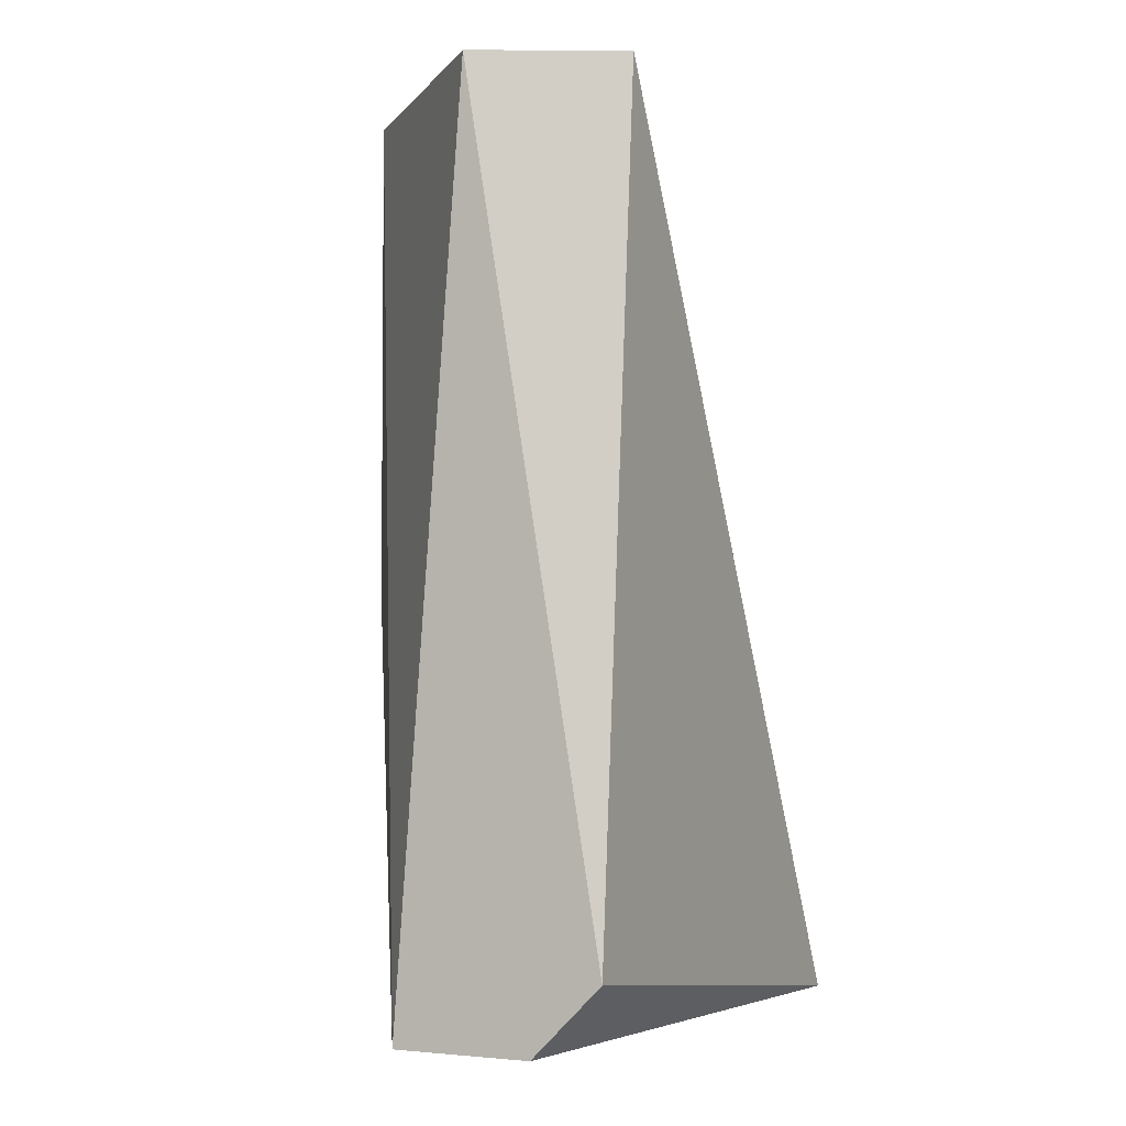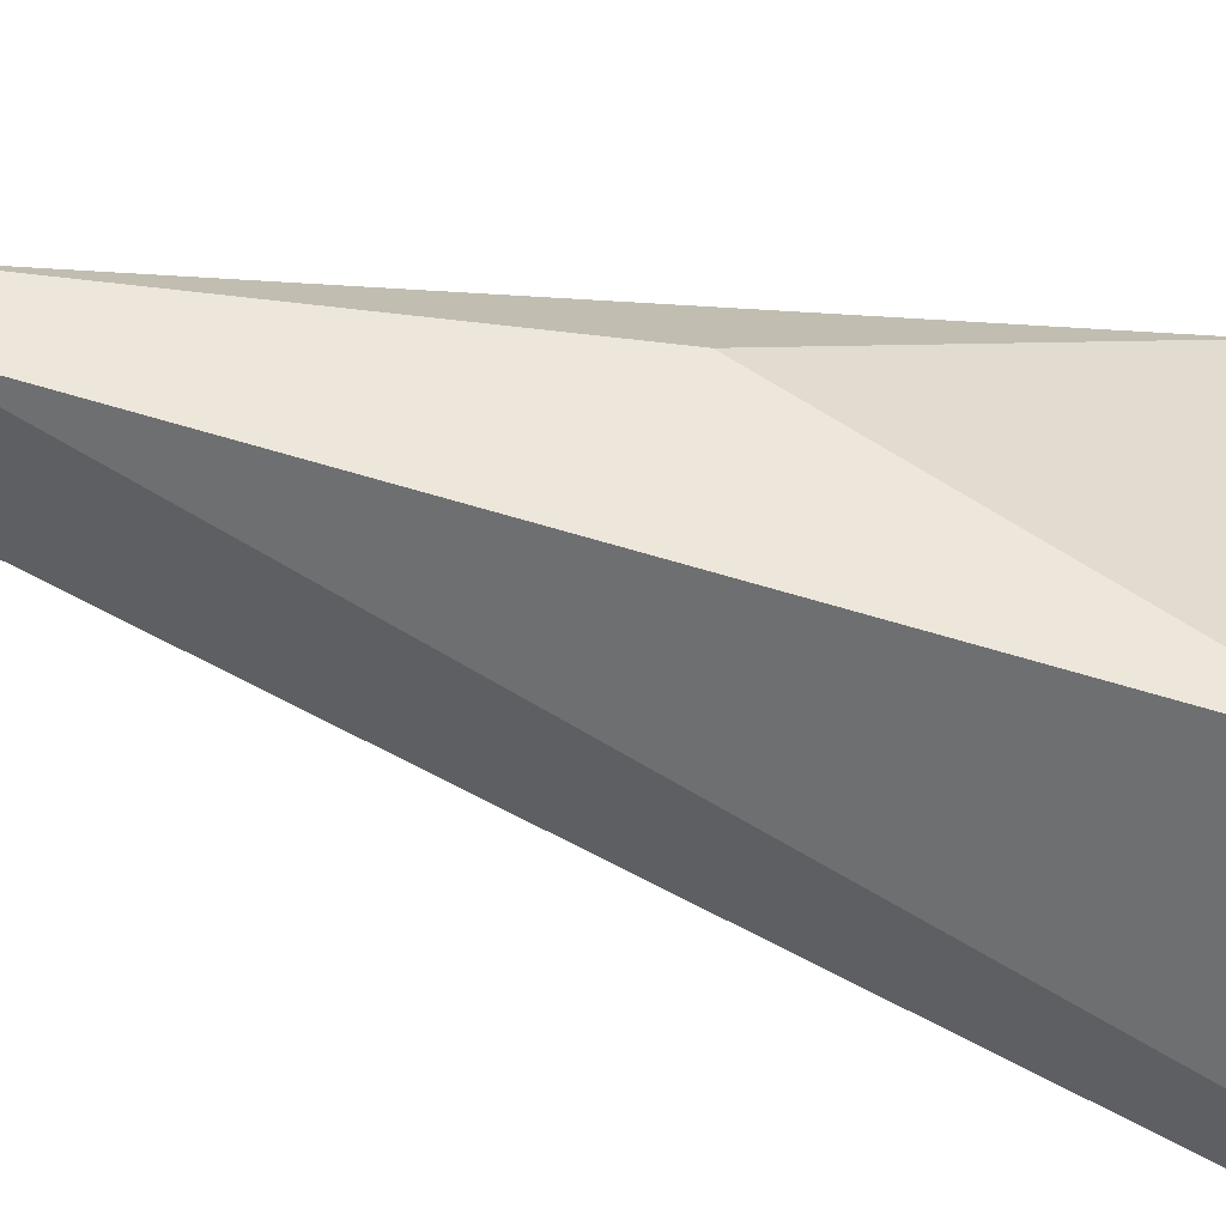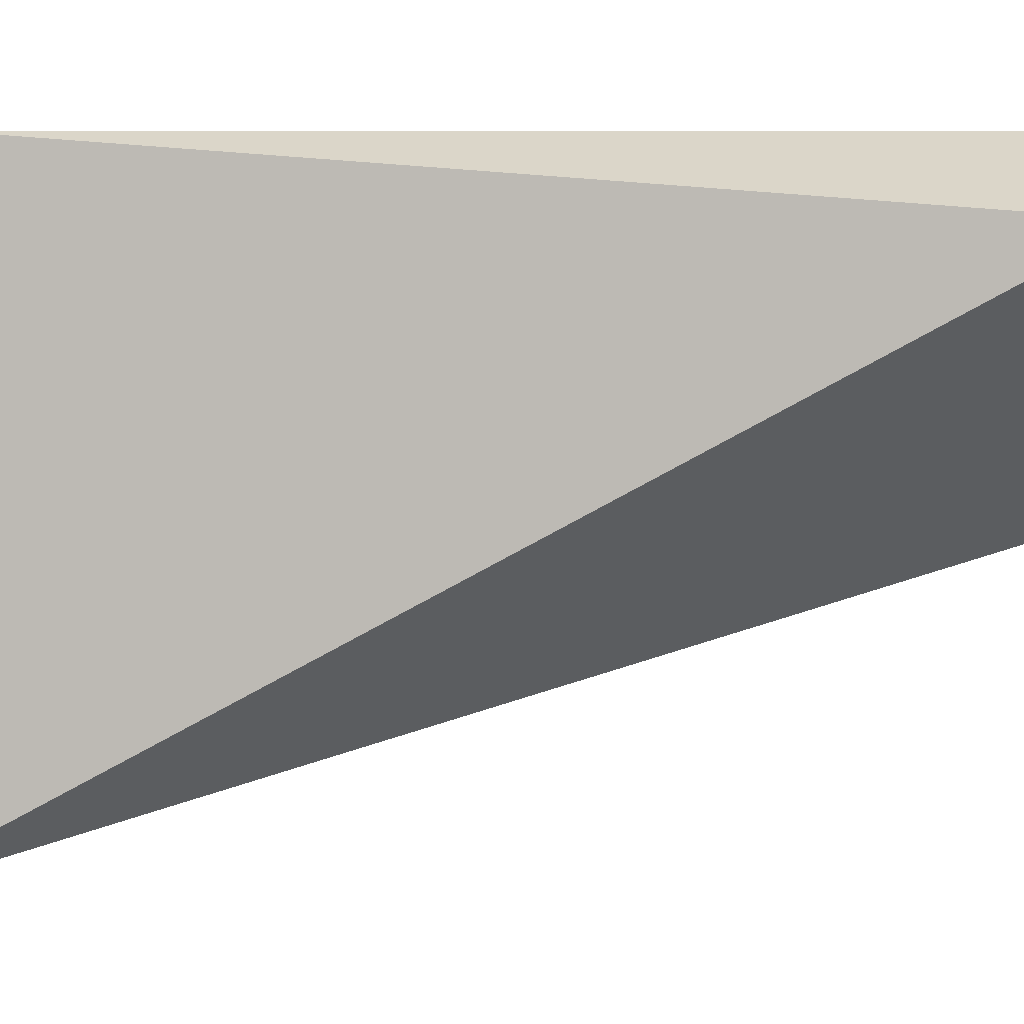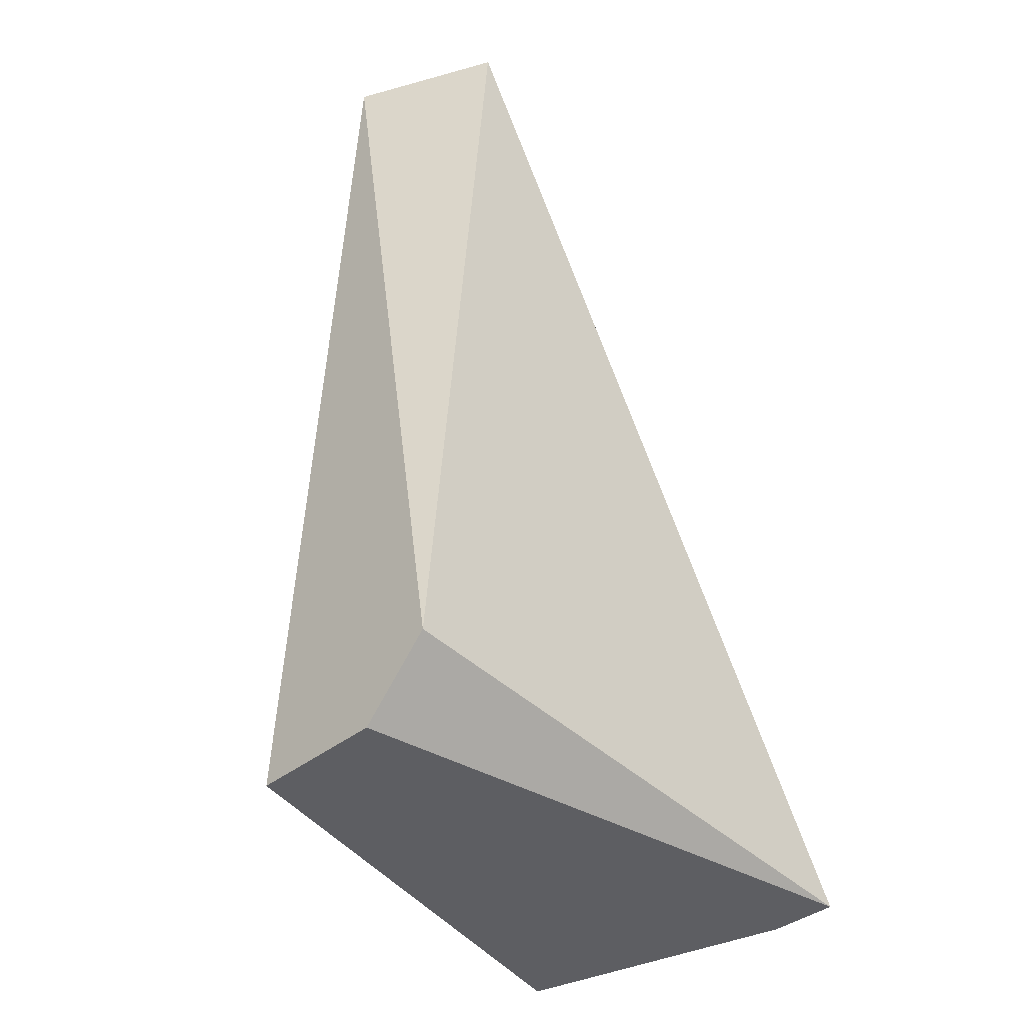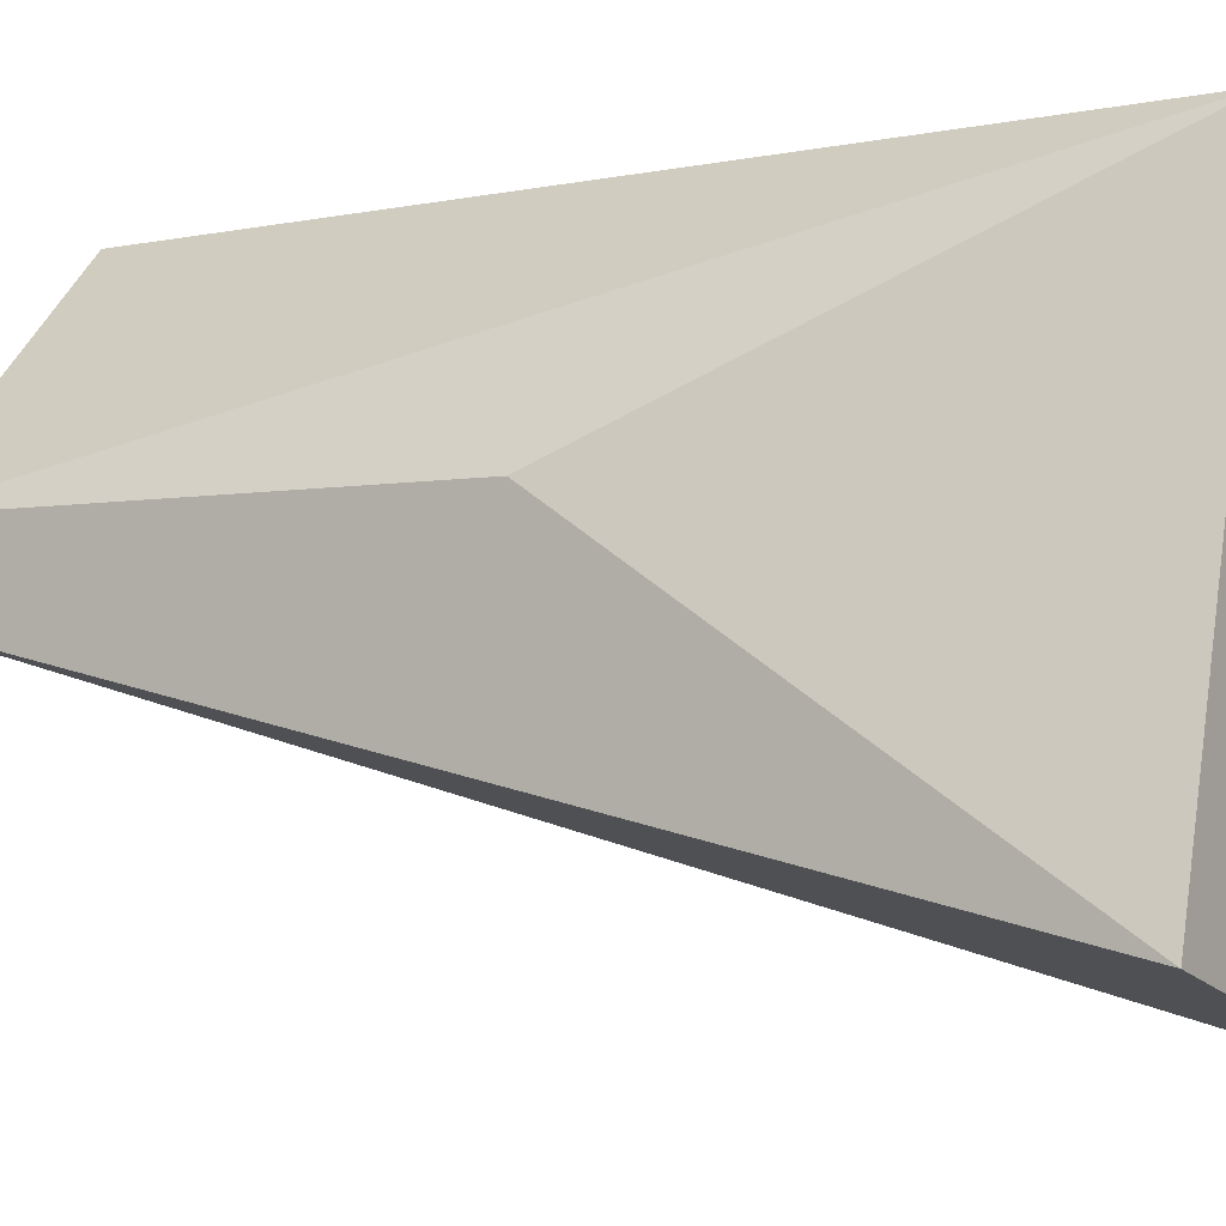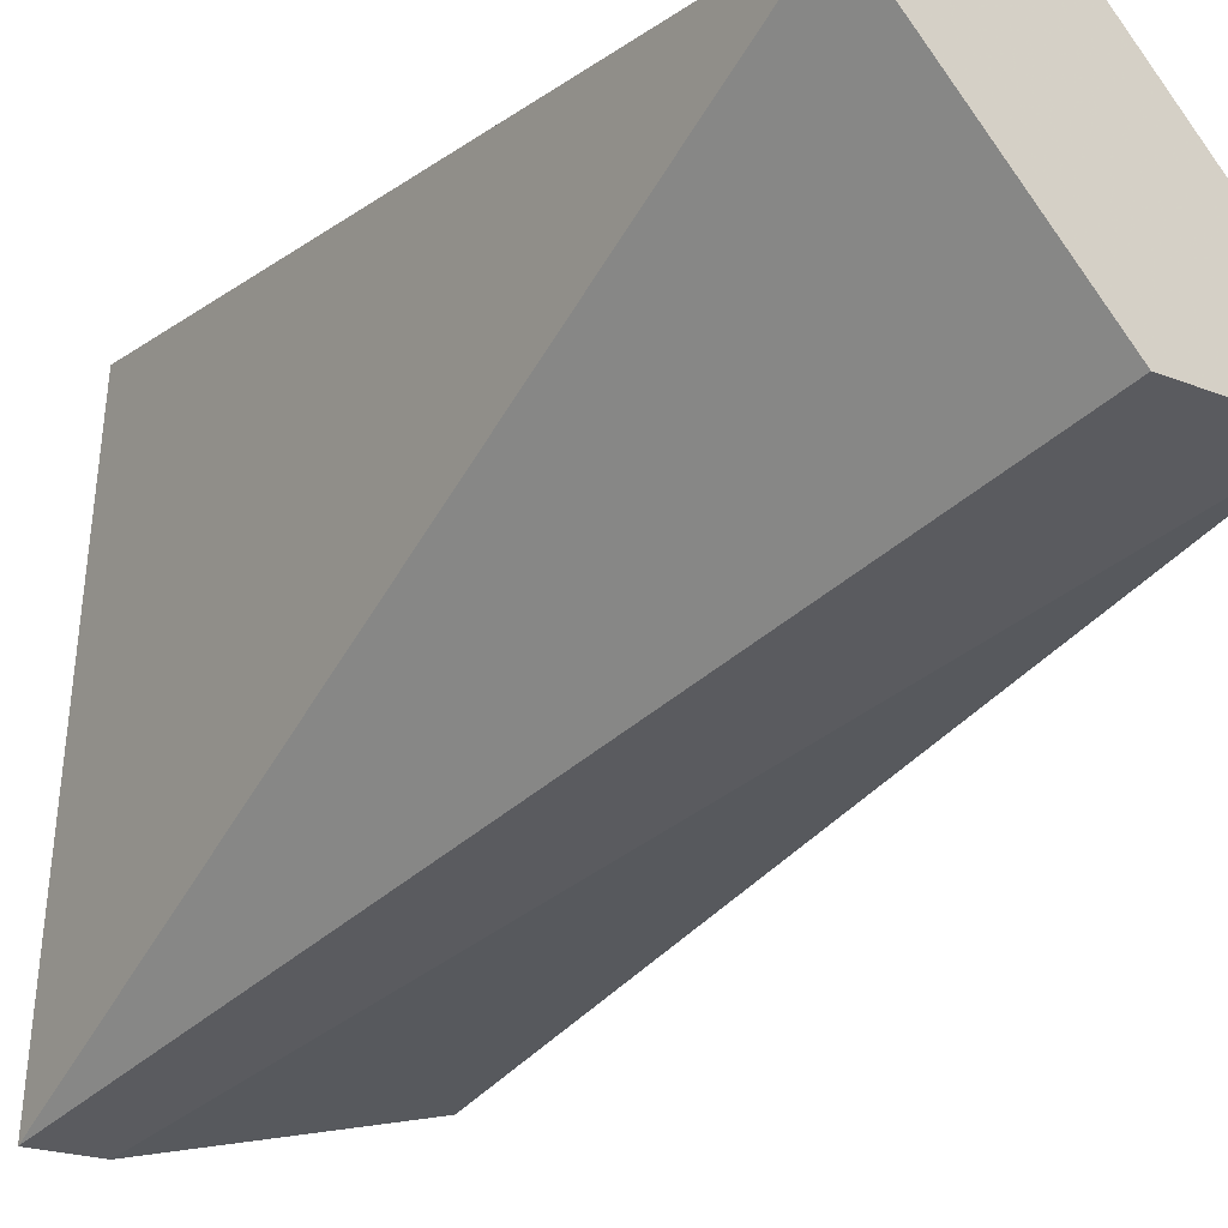
<metadata>
{"format":"obj","ext":"obj","renderer":"f3d","projection":"perspective","resolution":1024,"background":"white","views":[{"elev":-3.4,"azim":-153.9,"up":"+Z"},{"elev":-40.4,"azim":81.3,"up":"+Y"},{"elev":3.2,"azim":-80.9,"up":"+Y"},{"elev":-38.4,"azim":-134.3,"up":"+Z"},{"elev":-3.7,"azim":121.8,"up":"+Y"},{"elev":-21.8,"azim":-35.0,"up":"+Y"}]}
</metadata>
<code>
v 0.002417 0.02351 -0.01403
v 0.002417 0.0135 -0.01528
v 0.002417 0.02226 0.000983
v 0.003669 0.02351 -0.01528
v 0.003669 0.0135 -0.01528
v 0.008672 0.01476 -0.01528
v 0.008672 0.01851 0.000983
v 0.008672 0.01976 -0.007771
v 0.008672 0.01976 0.000983
v 0.006169 0.01851 0.000983
v 0.006169 0.02351 -0.01528
v 0.00492 0.02351 0.000983
f 11 12 9
f 5 2 4
f 2 5 7
f 7 5 6
f 5 4 6
f 8 7 6
f 3 7 12
f 6 4 11
f 8 6 11
f 4 12 11
f 4 2 1
f 2 3 1
f 12 4 1
f 3 12 1
f 3 2 10
f 2 7 10
f 7 3 10
f 7 8 9
f 12 7 9
f 8 11 9

</code>
